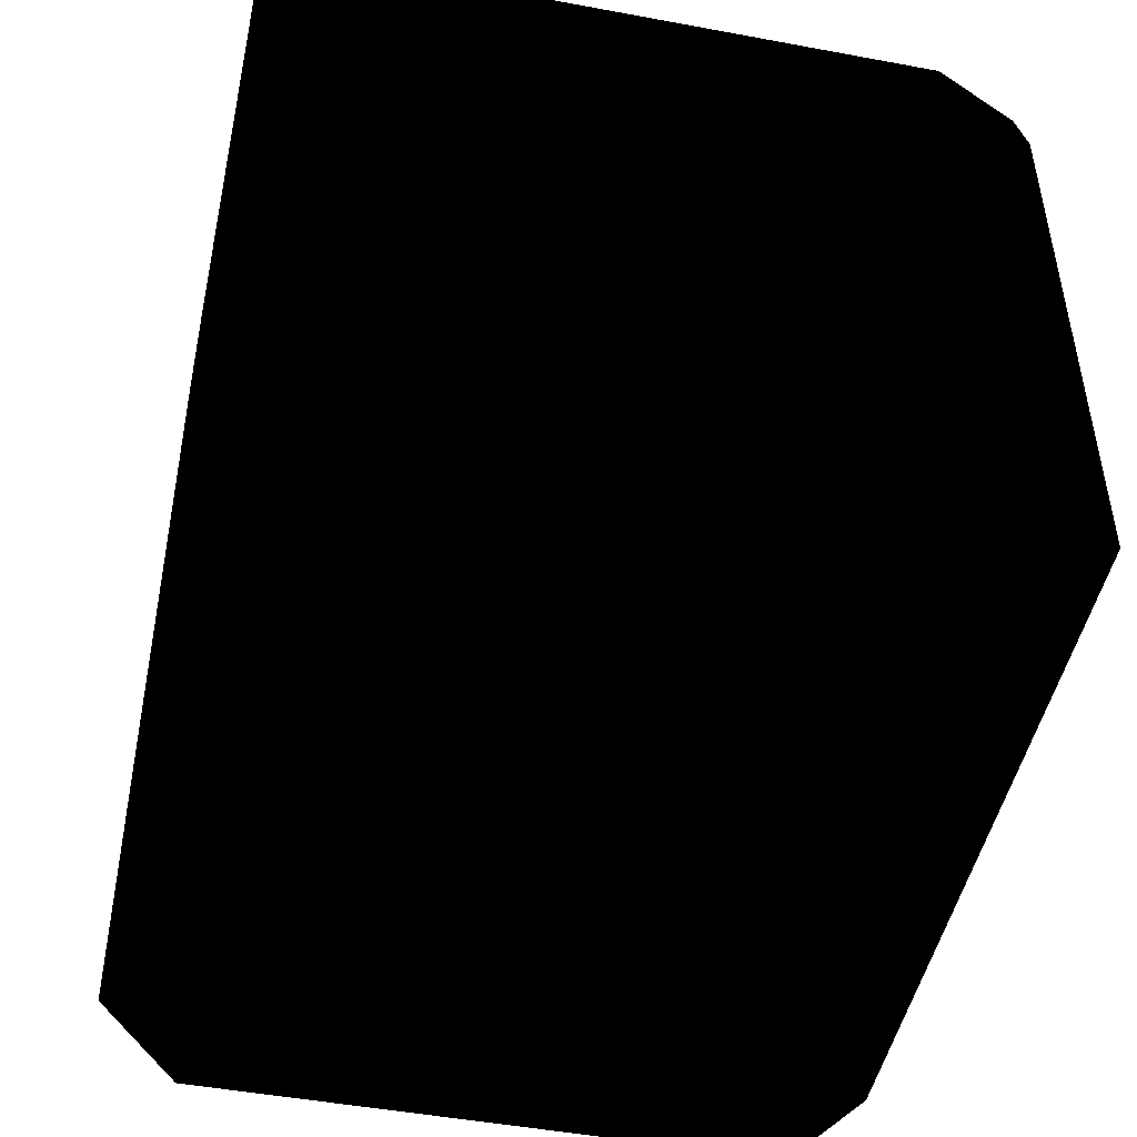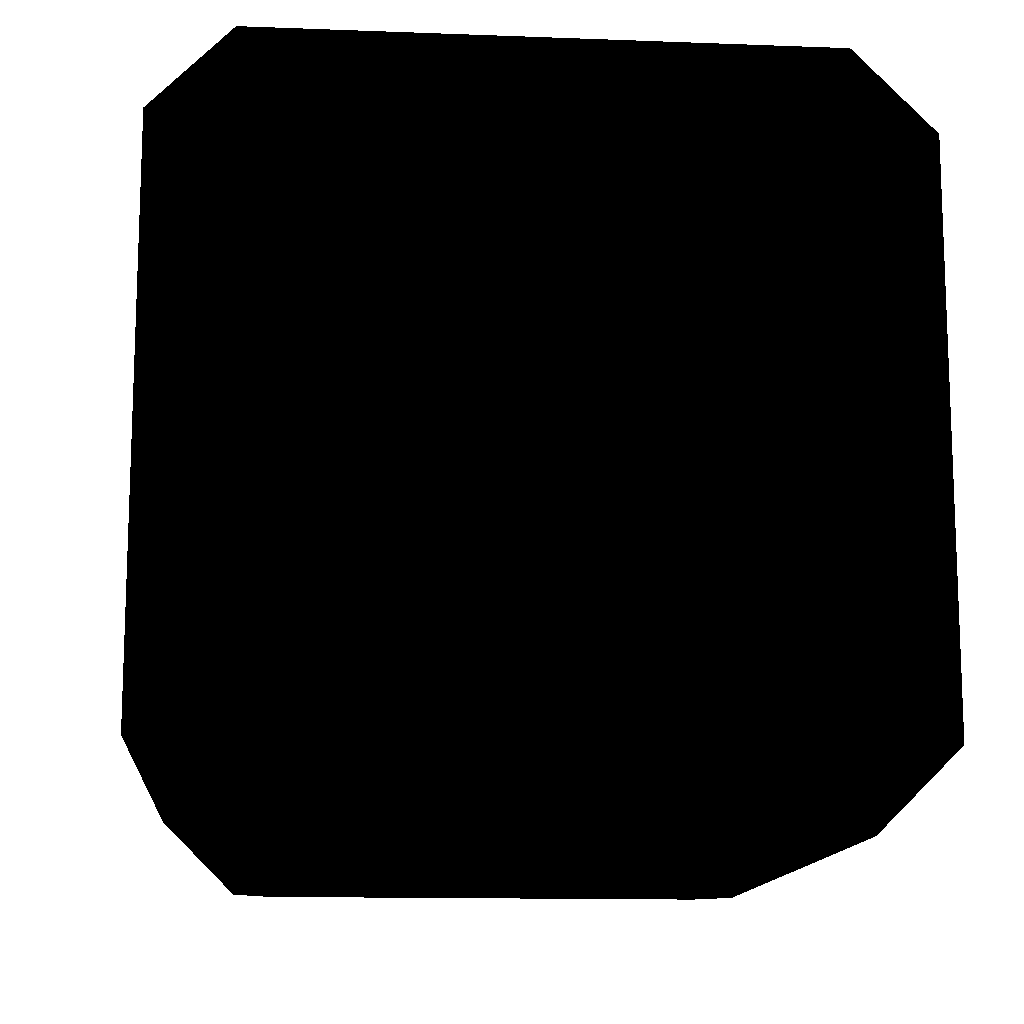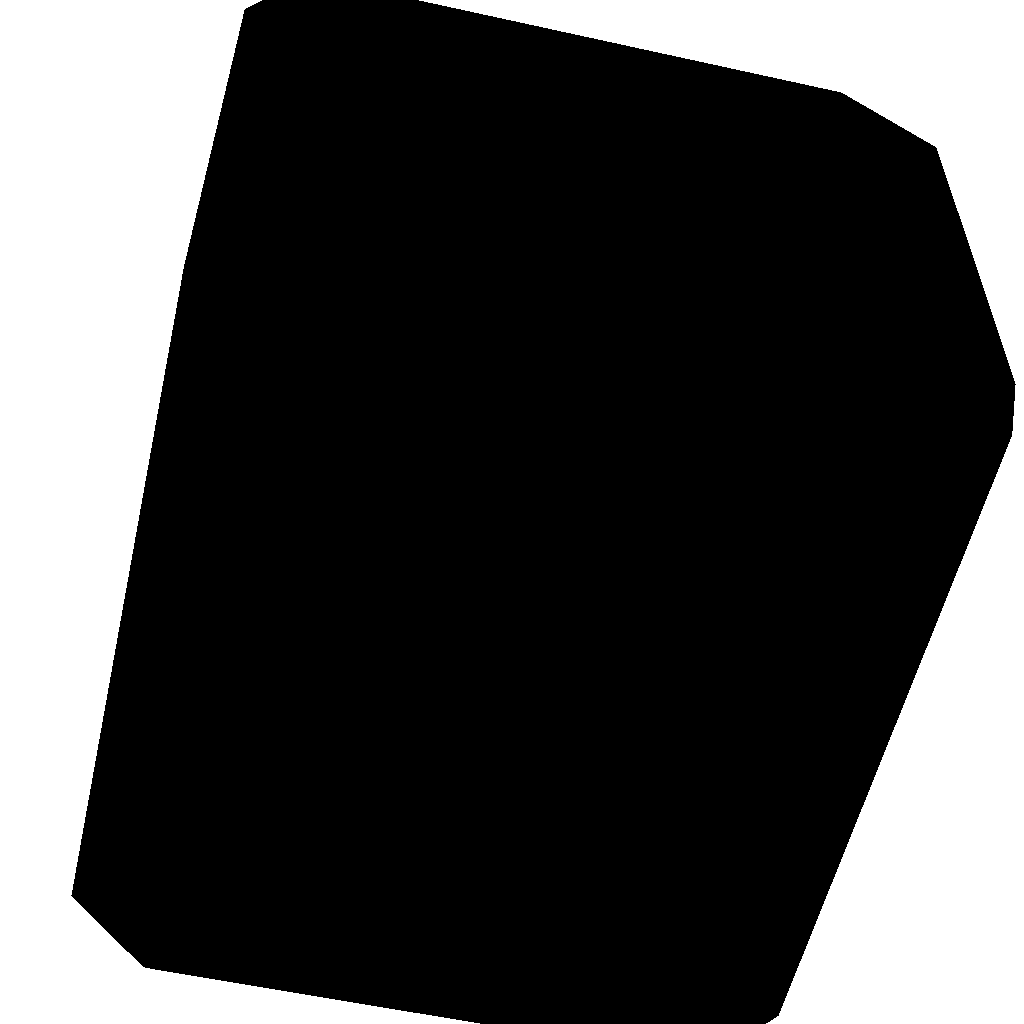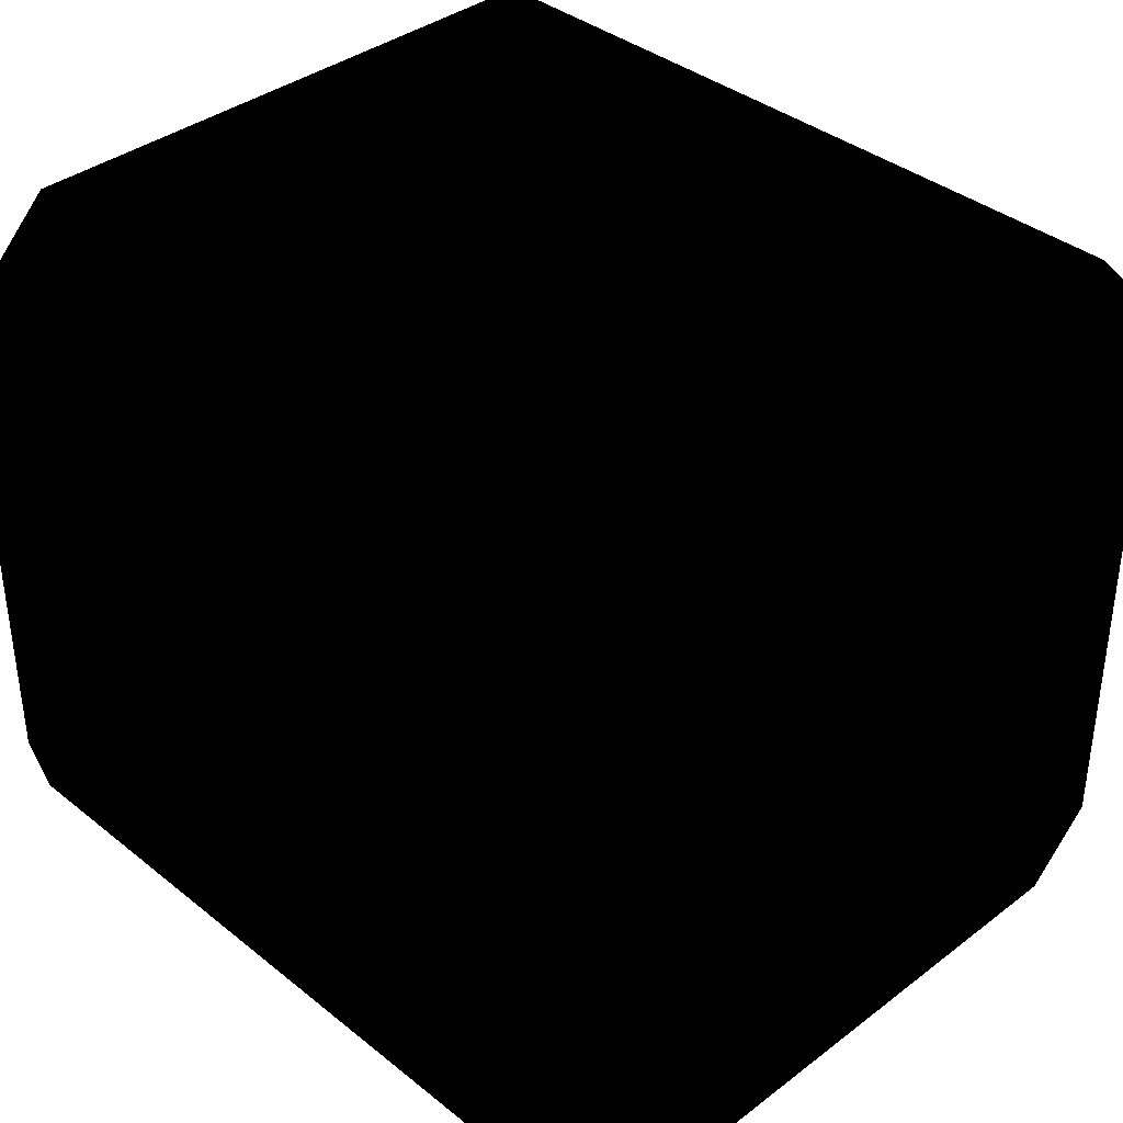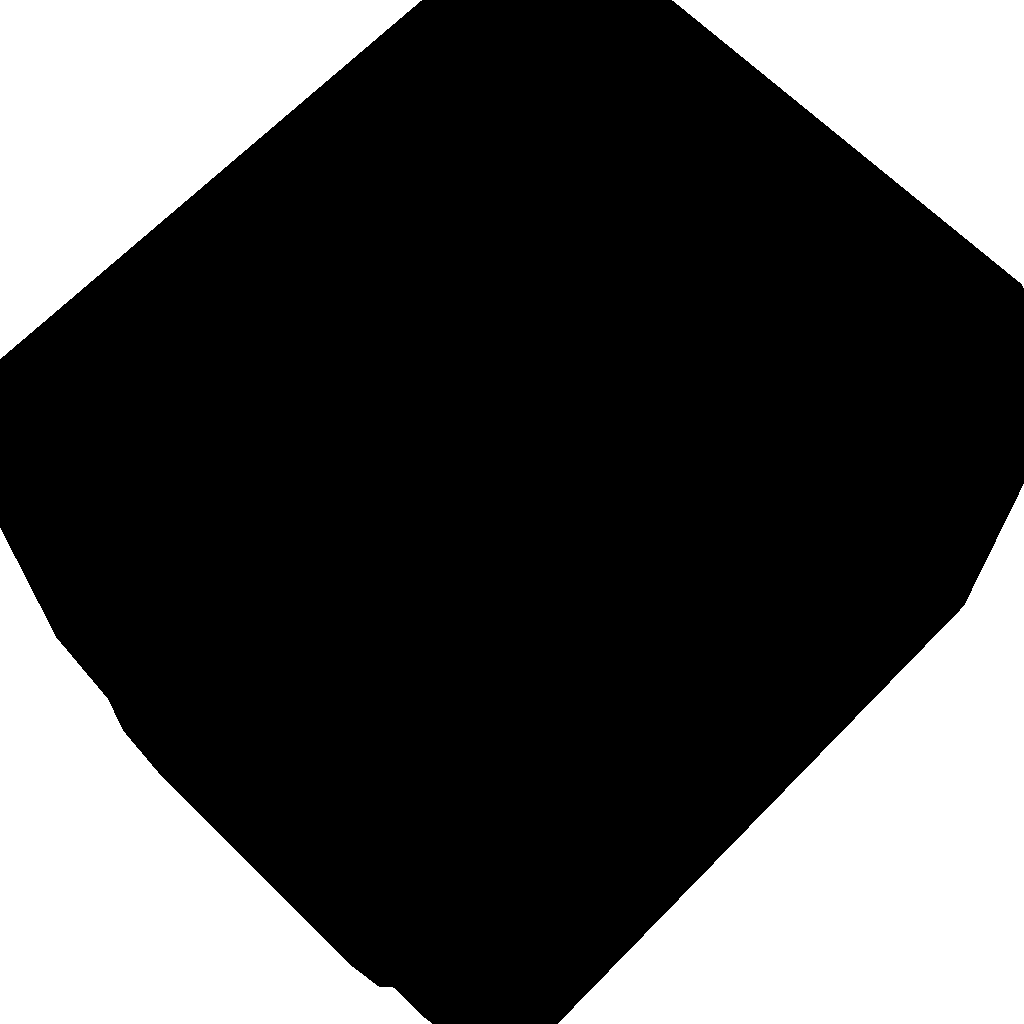
<metadata>
{"format":"obj","ext":"obj","renderer":"f3d","projection":"perspective","resolution":1024,"background":"white","views":[{"elev":-47.9,"azim":-101.8,"up":"+Y"},{"elev":-13.0,"azim":-95.0,"up":"+Z"},{"elev":-56.6,"azim":77.0,"up":"+Y"},{"elev":37.5,"azim":-134.3,"up":"+Y"},{"elev":67.7,"azim":134.5,"up":"+Z"}]}
</metadata>
<code>
v 0.9403 -0.4 0.04264
v 0.9902 -0.4 -0.007357
v 0.9403 0.4 0.04264
v 0.9902 0.4 -0.007357
v 0.9403 -0.4 0.04264
v 0.9403 0.4 0.04264
v 0.9902 -0.4 0.03989
v 0.9902 0.4 0.03989
v 0.9902 -0.4 0.03989
v 0.9902 0.4 0.03989
v 1.04 -0.3793 0.08713
v 1.04 0.3793 0.08713
v 1.04 -0.3793 0.08713
v 1.04 -0.5 0.2079
v 0.9902 -0.4 0.03989
v 0.9902 -0.55 0.1899
v 1.04 -0.3793 0.08713
v 1.04 0.3793 0.08713
v 1.04 -0.5 0.2079
v 1.04 0.5 0.2079
v 1.04 -0.5 0.8871
v 1.04 0.5 0.8871
v 0.9902 -0.4 0.03989
v 0.9902 -0.55 0.1899
v 0.9902 -0.4 -0.007357
v 0.9902 -0.8299 0.2217
v 0.9902 -0.6009 -0.007357
v 1.04 -0.5 0.2079
v 0.9902 -0.55 0.1899
v 1.04 -0.5 0.8871
v 0.9902 -0.55 0.9399
v 1.04 -0.5 0.8871
v 0.9902 -0.55 0.9399
v 1.04 0.5 0.8871
v 0.9902 0.5496 0.9399
v 1.04 0.5 0.8871
v 0.9902 0.5496 0.9399
v 1.04 0.5 0.2079
v 0.9902 0.55 0.1899
v 0.9902 0.4 0.03989
v 0.9902 0.55 0.1899
v 0.9902 0.4 -0.007357
v 0.9902 0.8299 0.2217
v 0.9902 0.6009 -0.007357
v 0.9902 0.5496 0.9399
v 0.9902 0.8299 1.564
v 0.9902 0.5488 1.691
v 0.9902 0.6709 1.723
v 0.9902 -0.55 1.693
v 0.9902 -0.671 1.723
v 0.9902 -0.55 0.9399
v 0.9902 -0.8299 1.564
v 0.9202 -0.7 -0.006807
v -0.8545 -0.7 -0.005157
v 0.9202 -2.354e-05 -0.006807
v -0.8545 -2.354e-05 -0.005157
v -0.8545 -0.7 -0.005157
v 0.9202 -0.7 -0.006807
v -0.8545 -0.9 0.1926
v 0.9202 -0.9 0.1894
v 0.9902 0.5496 0.9399
v 0.9902 0.5488 1.691
v 0.9902 -0.55 0.9399
v 0.9902 -0.55 1.693
v 0.9902 0.8299 0.2217
v 0.9902 0.6009 -0.007357
v 0.9202 0.9 0.1926
v 0.9202 0.7 -0.006807
v 0.9202 0.9 0.1926
v 0.9202 0.9 0.8926
v 0.9902 0.8299 0.2217
v 0.9202 0.9 1.593
v 0.9902 0.8299 1.564
v 0.9902 -0.671 1.723
v 0.9202 -0.7 1.793
v 0.9902 0.6709 1.723
v 0.9202 -2.354e-05 1.793
v 0.9202 0.7 1.793
v 0.9202 0.7 -0.006807
v 0.9202 -2.354e-05 -0.006807
v -0.8545 0.7 -0.005157
v -0.8545 -2.354e-05 -0.005157
v 0.9202 -0.7 1.793
v -0.8545 -0.7 1.795
v 0.9202 -0.9 1.589
v -0.8545 -0.9 1.593
v -0.8545 -0.9 0.1926
v -0.8545 -0.9 0.8926
v -0.9247 -0.8299 0.2261
v -0.8545 -0.9 1.593
v -0.9247 -0.8299 1.568
v 0.9202 -0.9 0.1894
v -0.8545 -0.9 0.1926
v 0.9202 -0.9 0.8894
v -0.8545 -0.9 0.8926
v 0.9902 -0.8299 0.2217
v 0.9202 -0.9 0.1894
v 0.9902 -0.8299 1.564
v 0.9202 -0.9 0.8894
v 0.9202 -0.9 1.589
v -0.9247 -0.6009 -0.005157
v -0.9247 -0.8299 0.2261
v -0.9247 -0.4 -0.005157
v -0.9247 -0.55 0.1943
v -0.9247 -0.4 0.04429
v 0.9202 0.9 0.1926
v 0.9202 0.9 0.8926
v -0.8545 0.9 0.1926
v -0.8545 0.9 0.8926
v 0.9202 0.7 -0.006807
v 0.9202 0.9 0.1926
v -0.8545 0.7 -0.005157
v -0.8545 0.9 0.1926
v 0.9202 -0.7 1.793
v -0.8545 -0.7 1.795
v 0.9202 -2.354e-05 1.793
v -0.8545 -2.354e-05 1.795
v -0.9247 -0.4 -0.005157
v -0.9247 0.4 -0.005157
v -0.8746 -0.4 0.04704
v -0.8746 0.4 0.04704
v 0.9902 0.6709 1.723
v 0.9202 0.7 1.793
v 0.9902 0.8299 1.564
v 0.9202 0.9 1.593
v 0.9202 0.9 1.593
v -0.8545 0.9 1.593
v 0.9202 0.9 0.8926
v -0.8545 0.9 0.8926
v -0.8545 -0.9 1.593
v -0.9247 -0.8299 1.568
v -0.8545 -0.7 1.795
v -0.9247 -0.671 1.727
v 0.9202 -0.9 1.589
v 0.9202 -0.9 0.8894
v -0.8545 -0.9 1.593
v -0.8545 -0.9 0.8926
v 0.9202 0.7 1.793
v 0.9202 -2.354e-05 1.793
v -0.8545 0.7 1.795
v -0.8545 -2.354e-05 1.795
v -0.9251 -0.5474 0.9439
v -0.9747 -0.5 0.8916
v -0.9247 0.55 0.9443
v -0.9747 0.5 0.8916
v 0.9202 0.9 1.593
v 0.9202 0.7 1.793
v -0.8545 0.9 1.593
v -0.8545 0.7 1.795
v -0.9247 -0.4 0.04429
v -0.9747 -0.3793 0.09159
v -0.9247 -0.55 0.1943
v -0.9747 -0.5 0.2123
v -0.9247 0.55 0.9443
v -0.9247 0.55 1.697
v -0.9251 -0.5474 0.9439
v -0.9247 -0.55 1.697
v -0.9247 -0.4 0.04429
v -0.8746 -0.4 0.04704
v -0.9247 0.4 0.04429
v -0.8746 0.4 0.04704
v -0.9247 0.8299 0.2261
v -0.8545 0.9 0.1926
v -0.9247 0.8299 1.568
v -0.8545 0.9 0.8926
v -0.8545 0.9 1.593
v -0.9251 -0.5474 0.9439
v -0.9247 -0.8299 1.568
v -0.9247 -0.55 1.697
v -0.9247 -0.671 1.727
v -0.9247 0.55 1.697
v -0.9247 0.6709 1.727
v -0.9247 0.8299 0.2261
v -0.9247 0.8299 1.568
v -0.9247 0.4 -0.005157
v -0.9247 0.4 0.04429
v -0.9247 0.6009 -0.005157
v -0.9247 0.55 0.1943
v -0.9247 0.55 0.9443
v -0.9247 0.55 0.1943
v -0.9747 0.5 0.2123
v -0.9247 0.4 0.04429
v -0.9747 0.3793 0.09159
v -0.8545 0.7 1.795
v -0.9247 0.6709 1.727
v -0.8545 0.9 1.593
v -0.9247 0.8299 1.568
v -0.9747 -0.3793 0.09159
v -0.9247 -0.4 0.04429
v -0.9747 0.3793 0.09159
v -0.9247 0.4 0.04429
v -0.9247 0.55 0.9443
v -0.9747 0.5 0.8916
v -0.9247 0.55 0.1943
v -0.9747 0.5 0.2123
v -0.9247 0.6709 1.727
v -0.8545 0.7 1.795
v -0.9247 -0.671 1.727
v -0.8545 -2.354e-05 1.795
v -0.8545 -0.7 1.795
v -0.9747 -0.5 0.8916
v -0.9747 0.5 0.8916
v -0.9747 -0.5 0.2123
v -0.9747 0.5 0.2123
v -0.9747 -0.3793 0.09159
v -0.9747 0.3793 0.09159
v -0.9247 -0.6009 -0.005157
v -0.9247 -0.4 -0.005157
v -0.8545 -0.7 -0.005157
v -0.9247 0.4 -0.005157
v -0.9247 0.6009 -0.005157
v -0.8545 -2.354e-05 -0.005157
v -0.8545 0.7 -0.005157
v 0.9902 0.4 0.03989
v 0.9902 0.55 0.1899
v 1.04 0.3793 0.08713
v 1.04 0.5 0.2079
v 0.9902 -0.6009 -0.007357
v 0.9202 -0.7 -0.006807
v 0.9902 -0.4 -0.007357
v 0.9902 0.4 -0.007357
v 0.9902 0.6009 -0.007357
v 0.9202 -2.354e-05 -0.006807
v 0.9202 0.7 -0.006807
v 0.9403 -0.4 0.04264
v 0.9902 -0.4 -0.007357
v 0.9902 -0.4 0.03989
v 0.9403 0.4 0.04264
v 0.9902 0.4 -0.007357
v 0.9902 0.4 0.03989
v -0.8545 -0.7 -0.005157
v -0.9247 -0.6009 -0.005157
v -0.8545 -0.9 0.1926
v 0.9202 -0.7 -0.006807
v 0.9902 -0.6009 -0.007357
v 0.9902 -0.8299 0.2217
v -0.9247 -0.8299 0.2261
v -0.8545 -0.9 0.1926
v -0.9247 -0.6009 -0.005157
v 0.9902 -0.8299 0.2217
v 0.9202 -0.9 0.1894
v 0.9202 -0.7 -0.006807
v 0.9202 -0.7 1.793
v 0.9902 -0.671 1.723
v 0.9202 -0.9 1.589
v 0.9202 -0.9 1.589
v 0.9902 -0.8299 1.564
v 0.9902 -0.671 1.723
v -0.9251 -0.5474 0.9439
v -0.9247 -0.55 0.1943
v -0.9747 -0.5 0.8916
v -0.8545 0.7 -0.005157
v -0.9247 0.6009 -0.005157
v -0.9247 0.8299 0.2261
v -0.9747 -0.5 0.2123
v -0.9747 -0.5 0.8916
v -0.9247 -0.55 0.1943
v -0.8746 -0.4 0.04704
v -0.9247 -0.4 -0.005157
v -0.9247 -0.4 0.04429
v -0.8545 0.9 0.1926
v -0.9247 0.8299 0.2261
v -0.8545 0.7 -0.005157
v -0.9247 0.4 -0.005157
v -0.8746 0.4 0.04704
v -0.9247 0.4 0.04429
v -0.9762 -0.3697 0.7466
v -0.9762 0.3542 0.7466
v -0.9762 -0.3697 0.5742
v -0.9762 0.3542 0.5742
v 0.8652 -0.9009 1.44
v -0.8043 -0.9009 1.44
v 0.8652 -0.9009 1.04
v -0.8043 -0.9009 1.04
v 0.8655 0.9024 1.439
v 0.8655 0.9024 1.041
v -0.8044 0.9024 1.439
v -0.8044 0.9024 1.041
v 1.044 -0.37 0.7469
v 1.044 -0.37 0.5743
v 1.044 0.3541 0.7469
v 1.044 0.3541 0.5743
v -0.9271 0.7384 1.491
v -0.9271 0.7384 1.106
v -0.9271 0.6481 1.491
v -0.9271 0.6481 1.105
v -0.9253 0.628 0.2317
v -0.9253 0.628 0.3037
v -0.9253 0.7559 0.2321
v -0.9253 0.7559 0.3036
v -0.9271 -0.7955 0.7811
v -0.9271 -0.7955 0.9888
v -0.9271 -0.5856 0.7819
v -0.9271 -0.5856 0.9886
v -0.9271 0.5901 0.7811
v -0.9271 0.5901 0.9888
v -0.9271 0.8001 0.7819
v -0.9271 0.8001 0.9886
v -0.9271 -0.7325 1.105
v -0.9271 -0.7325 1.491
v -0.9271 -0.6422 1.106
v -0.9271 -0.6422 1.491
v -0.9253 0.6482 0.3125
v -0.9253 0.6482 0.3691
v -0.9253 0.7551 0.3129
v -0.9253 0.7551 0.369
v 0.9915 -0.646 1.105
v 0.9915 -0.646 1.491
v 0.9915 -0.7363 1.106
v 0.9915 -0.7363 1.491
v 0.9911 -0.6259 0.2317
v 0.9911 -0.6259 0.3037
v 0.9911 -0.7537 0.2321
v 0.9911 -0.7537 0.3036
v 0.9915 0.7977 0.7811
v 0.9915 0.7977 0.9888
v 0.9915 0.5877 0.7819
v 0.9915 0.5877 0.9886
v 0.9915 -0.588 0.7811
v 0.9915 -0.588 0.9888
v 0.9915 -0.798 0.7819
v 0.9915 -0.798 0.9886
v 0.9915 0.7346 1.105
v 0.9915 0.7346 1.491
v 0.9915 0.6443 1.106
v 0.9915 0.6443 1.491
v 0.9911 -0.6461 0.3125
v 0.9911 -0.6461 0.3691
v 0.9911 -0.7529 0.3129
v 0.9911 -0.7529 0.369
v -0.9261 0.7388 0.4541
v -0.9261 0.7618 0.3888
v -0.9261 0.622 0.413
v -0.9261 0.6451 0.3472
v 0.992 -0.643 0.3472
v 0.992 -0.6198 0.413
v 0.992 -0.7597 0.3888
v 0.992 -0.7366 0.4541
v 0.9927 -0.6933 0.4449
v 0.9927 -0.699 0.4789
v 0.9927 -0.7537 0.4351
v 0.9927 -0.7593 0.4688
v -0.9268 0.6955 0.4449
v -0.9268 0.7012 0.4789
v -0.9268 0.7559 0.4351
v -0.9268 0.7615 0.4688
f 1 2 3
f 3 2 4
f 5 6 7
f 7 6 8
f 9 10 11
f 11 10 12
f 13 14 15
f 15 14 16
f 17 18 19
f 19 18 20
f 19 20 21
f 21 20 22
f 23 24 25
f 25 24 26
f 25 26 27
f 29 28 30
f 29 30 31
f 33 32 34
f 33 34 35
f 37 36 38
f 37 38 39
f 41 40 42
f 41 42 43
f 43 42 44
f 41 43 45
f 45 43 46
f 45 46 47
f 47 46 48
f 47 48 49
f 49 48 50
f 49 50 51
f 51 50 24
f 24 50 26
f 26 50 52
f 53 54 55
f 55 54 56
f 57 58 59
f 59 58 60
f 61 62 63
f 63 62 64
f 65 66 67
f 67 66 68
f 69 70 71
f 71 70 72
f 71 72 73
f 75 74 76
f 75 76 77
f 77 76 78
f 79 80 81
f 81 80 82
f 83 84 85
f 85 84 86
f 87 88 89
f 89 88 90
f 89 90 91
f 93 92 94
f 93 94 95
f 97 96 98
f 97 98 99
f 99 98 100
f 101 102 103
f 103 102 104
f 103 104 105
f 107 106 108
f 107 108 109
f 111 110 112
f 111 112 113
f 115 114 116
f 115 116 117
f 119 118 120
f 119 120 121
f 123 122 124
f 123 124 125
f 127 126 128
f 127 128 129
f 131 130 132
f 131 132 133
f 135 134 136
f 135 136 137
f 139 138 140
f 139 140 141
f 143 142 144
f 143 144 145
f 147 146 148
f 147 148 149
f 151 150 152
f 151 152 153
f 155 154 156
f 155 156 157
f 159 158 160
f 159 160 161
f 163 162 164
f 163 164 165
f 165 164 166
f 104 102 167
f 167 102 168
f 167 168 169
f 169 168 170
f 169 170 171
f 171 170 172
f 171 172 173
f 173 172 174
f 175 176 177
f 177 176 178
f 177 178 173
f 173 178 179
f 173 179 171
f 181 180 182
f 181 182 183
f 185 184 186
f 185 186 187
f 189 188 190
f 189 190 191
f 193 192 194
f 193 194 195
f 197 196 198
f 197 198 199
f 199 198 200
f 201 202 203
f 203 202 204
f 203 204 205
f 205 204 206
f 207 208 209
f 209 208 210
f 209 210 211
f 209 211 212
f 212 211 213
f 214 215 216
f 216 215 217
f 218 219 220
f 220 219 221
f 221 219 222
f 222 219 223
f 222 223 224
f 226 225 227
f 228 229 230
f 232 231 233
f 234 235 236
f 238 237 239
f 240 241 242
f 244 243 245
f 246 247 248
f 250 249 251
f 252 253 254
f 256 255 257
f 258 259 260
f 262 261 263
f 264 265 266
f 267 268 269
f 269 268 270
f 271 272 273
f 273 272 274
f 275 276 277
f 277 276 278
f 279 280 281
f 281 280 282
f 283 284 285
f 285 284 286
f 287 288 289
f 289 288 290
f 291 292 293
f 293 292 294
f 295 296 297
f 297 296 298
f 299 300 301
f 301 300 302
f 303 304 305
f 305 304 306
f 307 308 309
f 309 308 310
f 311 312 313
f 313 312 314
f 315 316 317
f 317 316 318
f 319 320 321
f 321 320 322
f 323 324 325
f 325 324 326
f 327 328 329
f 329 328 330
f 331 332 333
f 333 332 334
f 335 336 337
f 337 336 338
f 339 340 341
f 341 340 342
f 343 344 345
f 345 344 346

</code>
